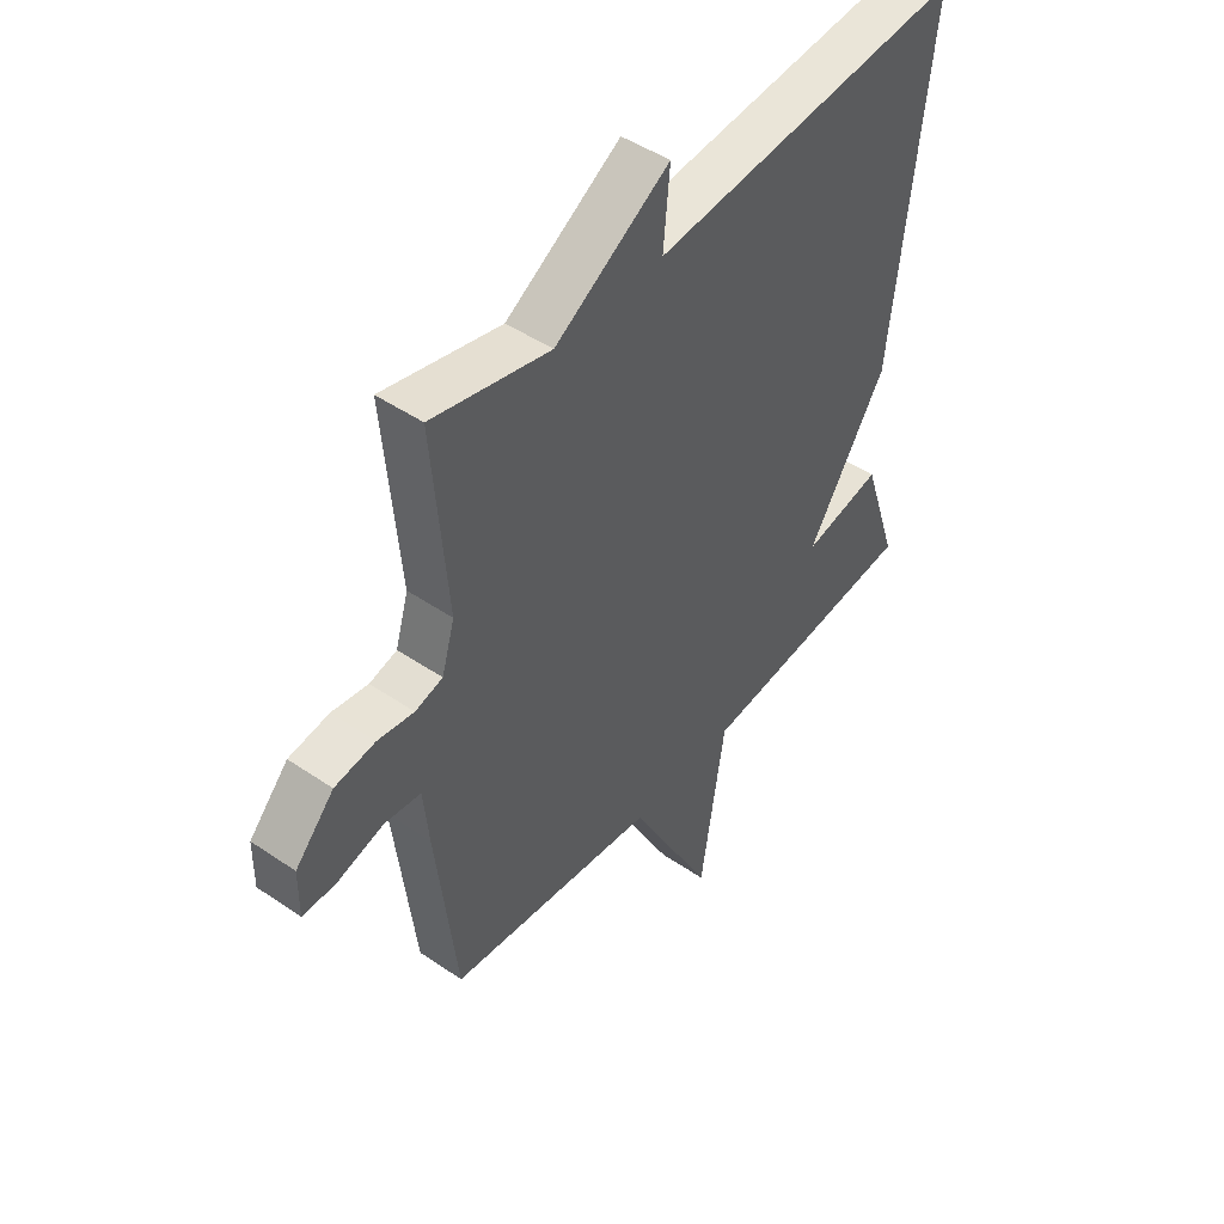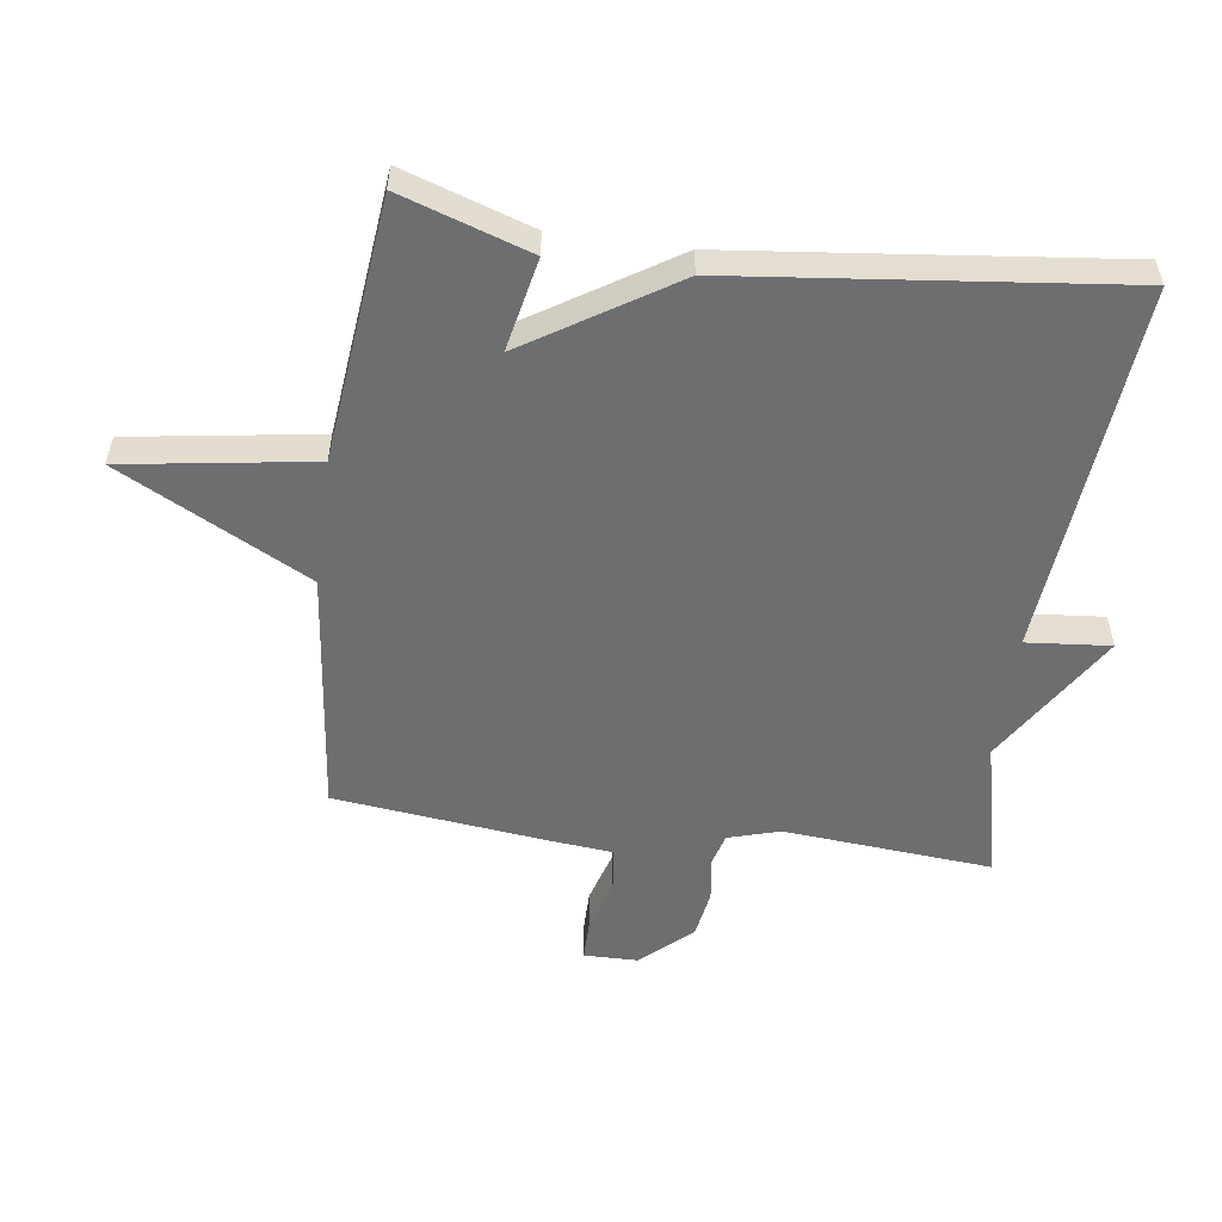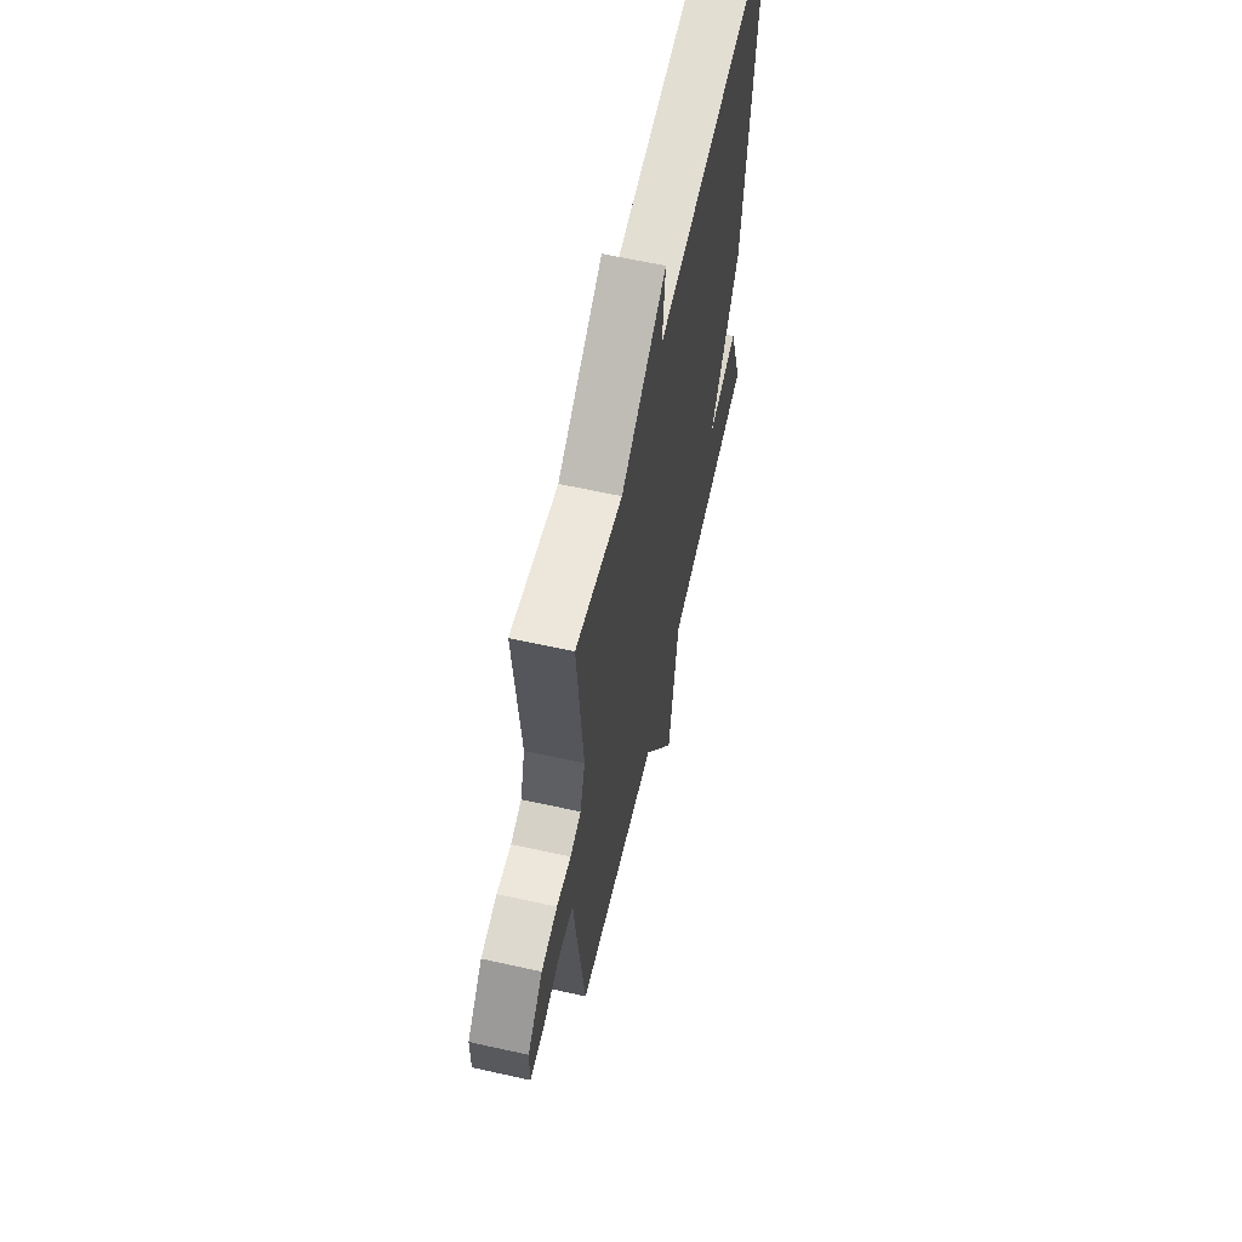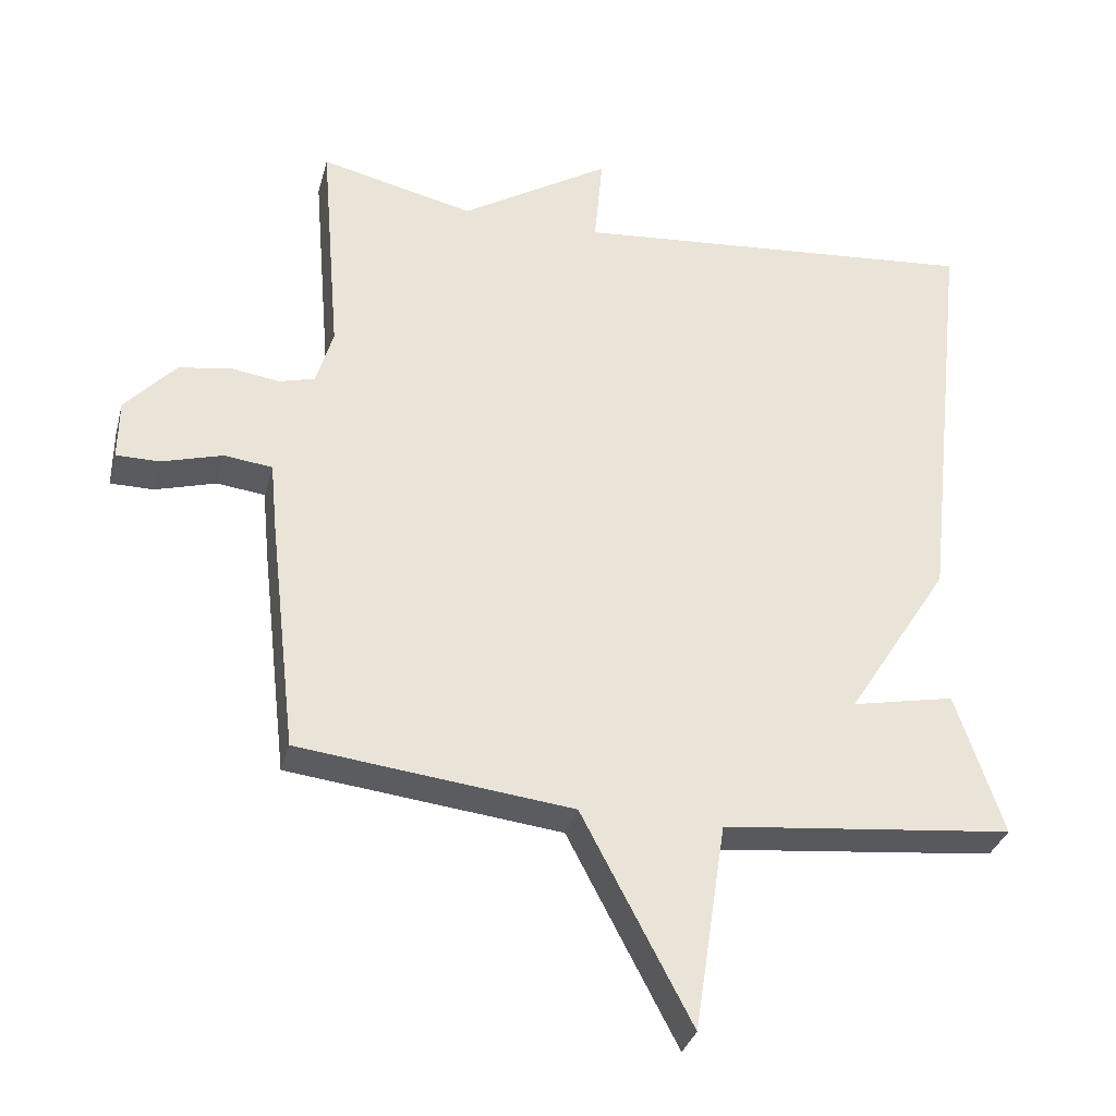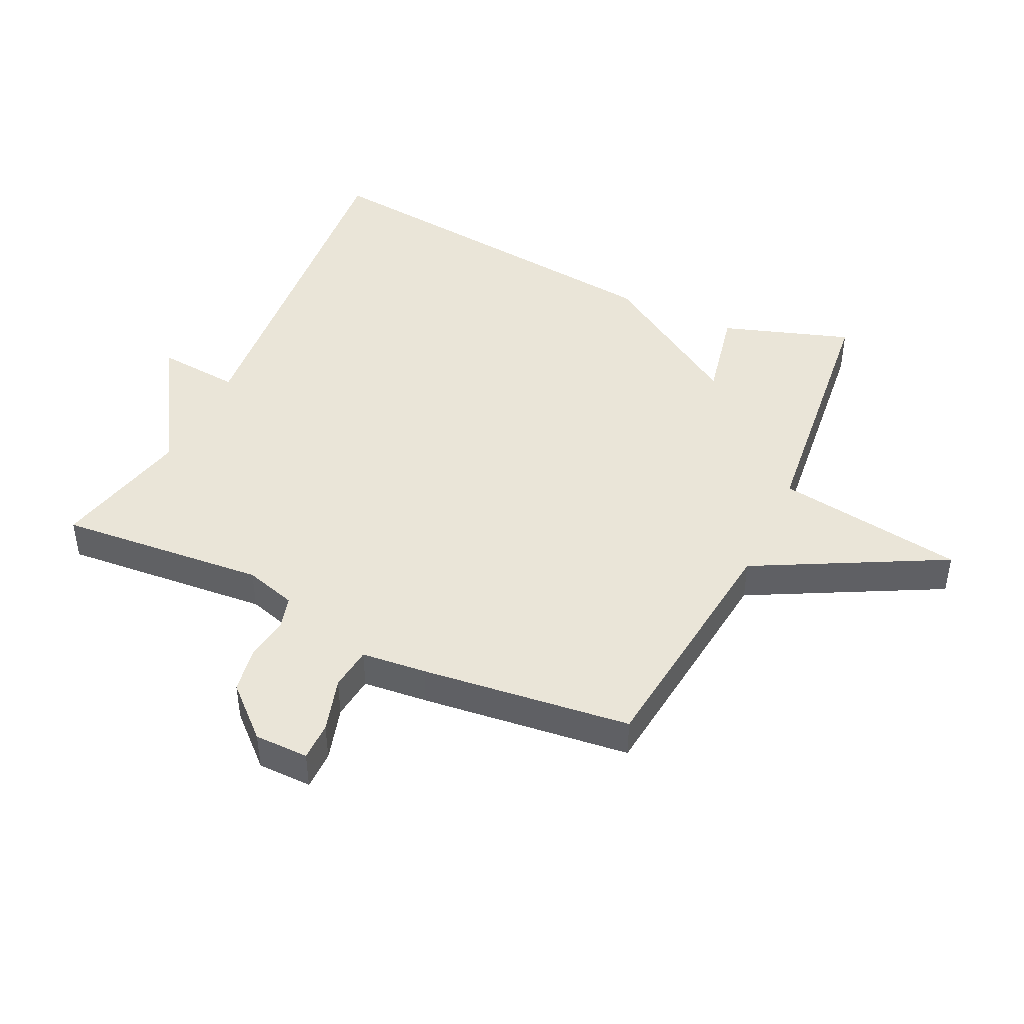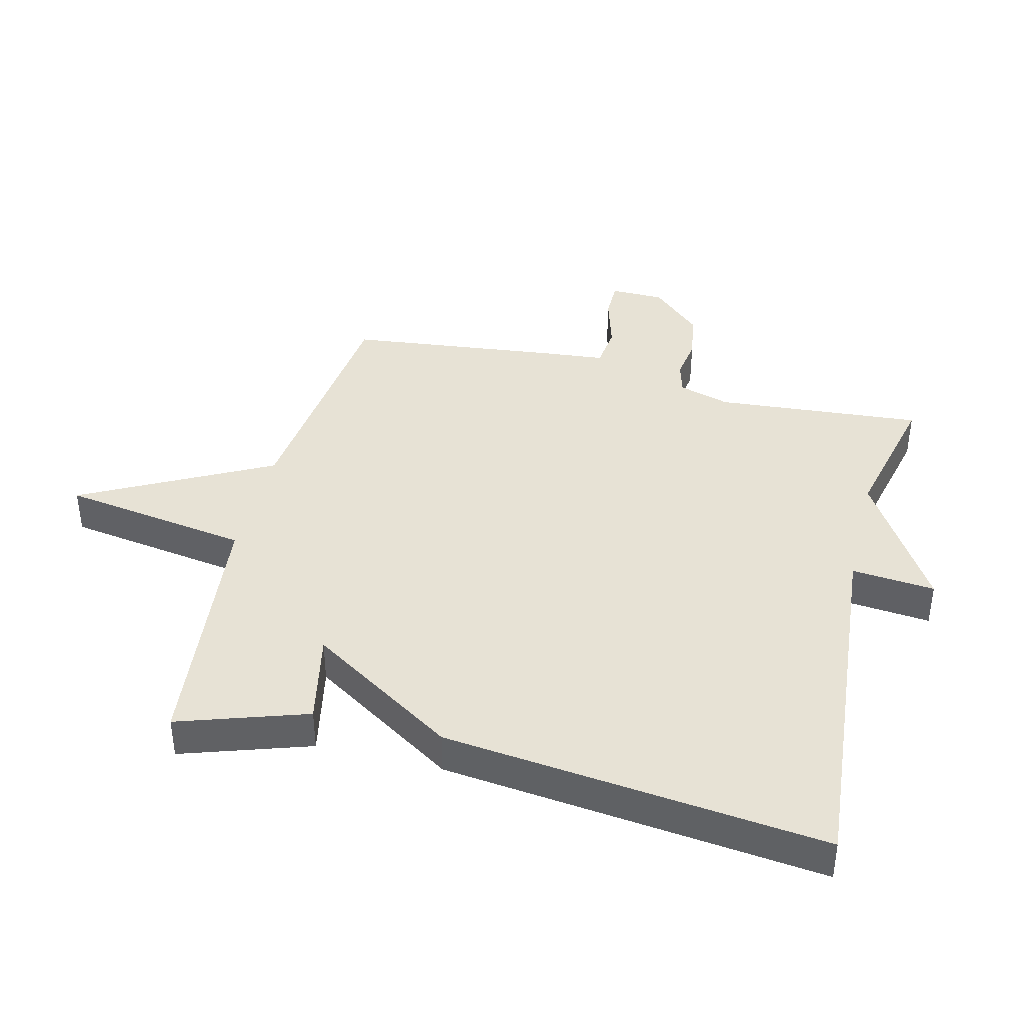
<metadata>
{"format":"obj","ext":"obj","renderer":"f3d","projection":"perspective","resolution":1024,"background":"white","views":[{"elev":47.1,"azim":127.7,"up":"+Z"},{"elev":-54.2,"azim":-97.8,"up":"+Y"},{"elev":62.2,"azim":102.7,"up":"+Z"},{"elev":-32.9,"azim":165.7,"up":"+Z"},{"elev":44.9,"azim":115.2,"up":"+Y"},{"elev":40.5,"azim":-76.1,"up":"+Y"}]}
</metadata>
<code>
v 0.5 0.07 0.5
v 0.473 0.07 0.174
v 0.497 0.07 0.093
v 0.548 0.07 0.079
v 0.615 0.07 0.089
v 0.69 0.07 0.077
v 0.762 0.07 -0.001
v 0.763 0.07 -0.086
v 0.702 0.07 -0.086
v 0.616 0.07 -0.061
v 0.548 0.07 -0.069
v 0.538 0.07 -0.171
v 0.5 0.07 -0.5
v 0.113 0.07 -0.544
v -0.042 0.07 -0.84
v -0.087 0.07 -0.544
v -0.5 0.07 -0.5
v -0.433 0.07 -0.298
v -0.287 0.07 -0.328
v -0.433 0.07 -0.098
v -0.5 0.07 0.5
v 0.082 0.07 0.449
v 0.07 0.07 0.58
v 0.282 0.07 0.449
v 0.5 0 0.5
v 0.473 0 0.174
v 0.497 0 0.093
v 0.548 0 0.079
v 0.615 0 0.089
v 0.69 0 0.077
v 0.762 0 -0.001
v 0.763 0 -0.086
v 0.702 0 -0.086
v 0.616 0 -0.061
v 0.548 0 -0.069
v 0.538 0 -0.171
v 0.5 0 -0.5
v 0.113 0 -0.544
v -0.042 0 -0.84
v -0.087 0 -0.544
v -0.5 0 -0.5
v -0.433 0 -0.298
v -0.287 0 -0.328
v -0.433 0 -0.098
v -0.5 0 0.5
v 0.082 0 0.449
v 0.07 0 0.58
v 0.282 0 0.449
f 22 23 24
f 19 20 21 22
f 19 22 24
f 16 17 18 19
f 24 1 2
f 19 24 2
f 16 19 2
f 14 15 16 2
f 11 12 13 14
f 8 9 10
f 7 8 10
f 6 7 10
f 5 6 10
f 4 5 10
f 3 4 10 11
f 14 2 3
f 3 11 14
f 48 47 46
f 46 45 44 43
f 48 46 43
f 43 42 41 40
f 26 25 48
f 26 48 43
f 26 43 40
f 26 40 39 38
f 38 37 36 35
f 34 33 32
f 34 32 31
f 34 31 30
f 34 30 29
f 34 29 28
f 35 34 28 27
f 27 26 38
f 38 35 27
f 1 25 26 2
f 2 26 27 3
f 3 27 28 4
f 4 28 29 5
f 5 29 30 6
f 6 30 31 7
f 7 31 32 8
f 8 32 33 9
f 9 33 34 10
f 10 34 35 11
f 11 35 36 12
f 12 36 37 13
f 13 37 38 14
f 14 38 39 15
f 15 39 40 16
f 16 40 41 17
f 17 41 42 18
f 18 42 43 19
f 19 43 44 20
f 20 44 45 21
f 21 45 46 22
f 22 46 47 23
f 23 47 48 24
f 24 48 25 1

</code>
